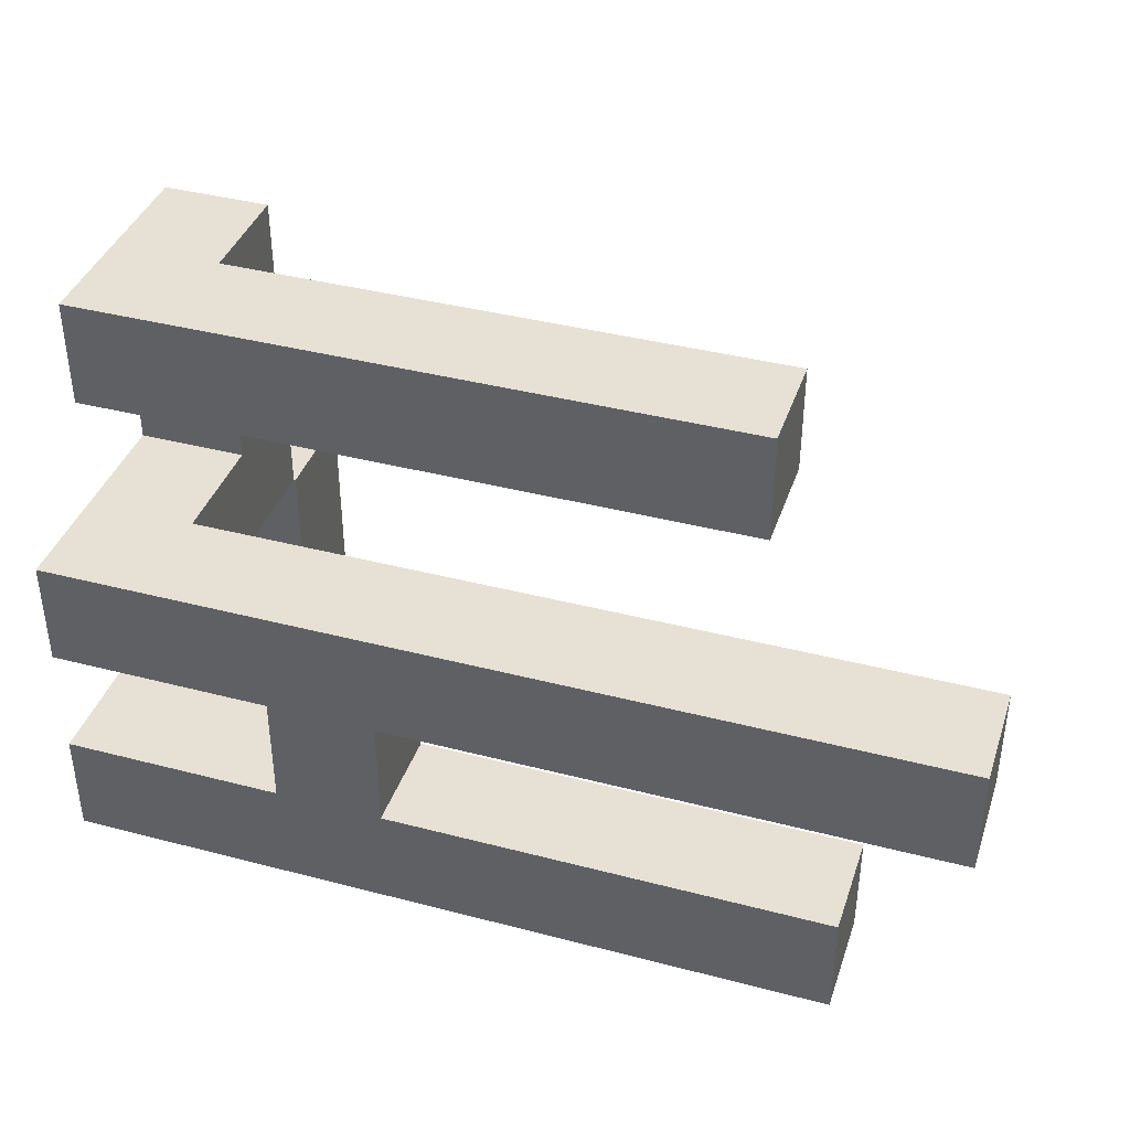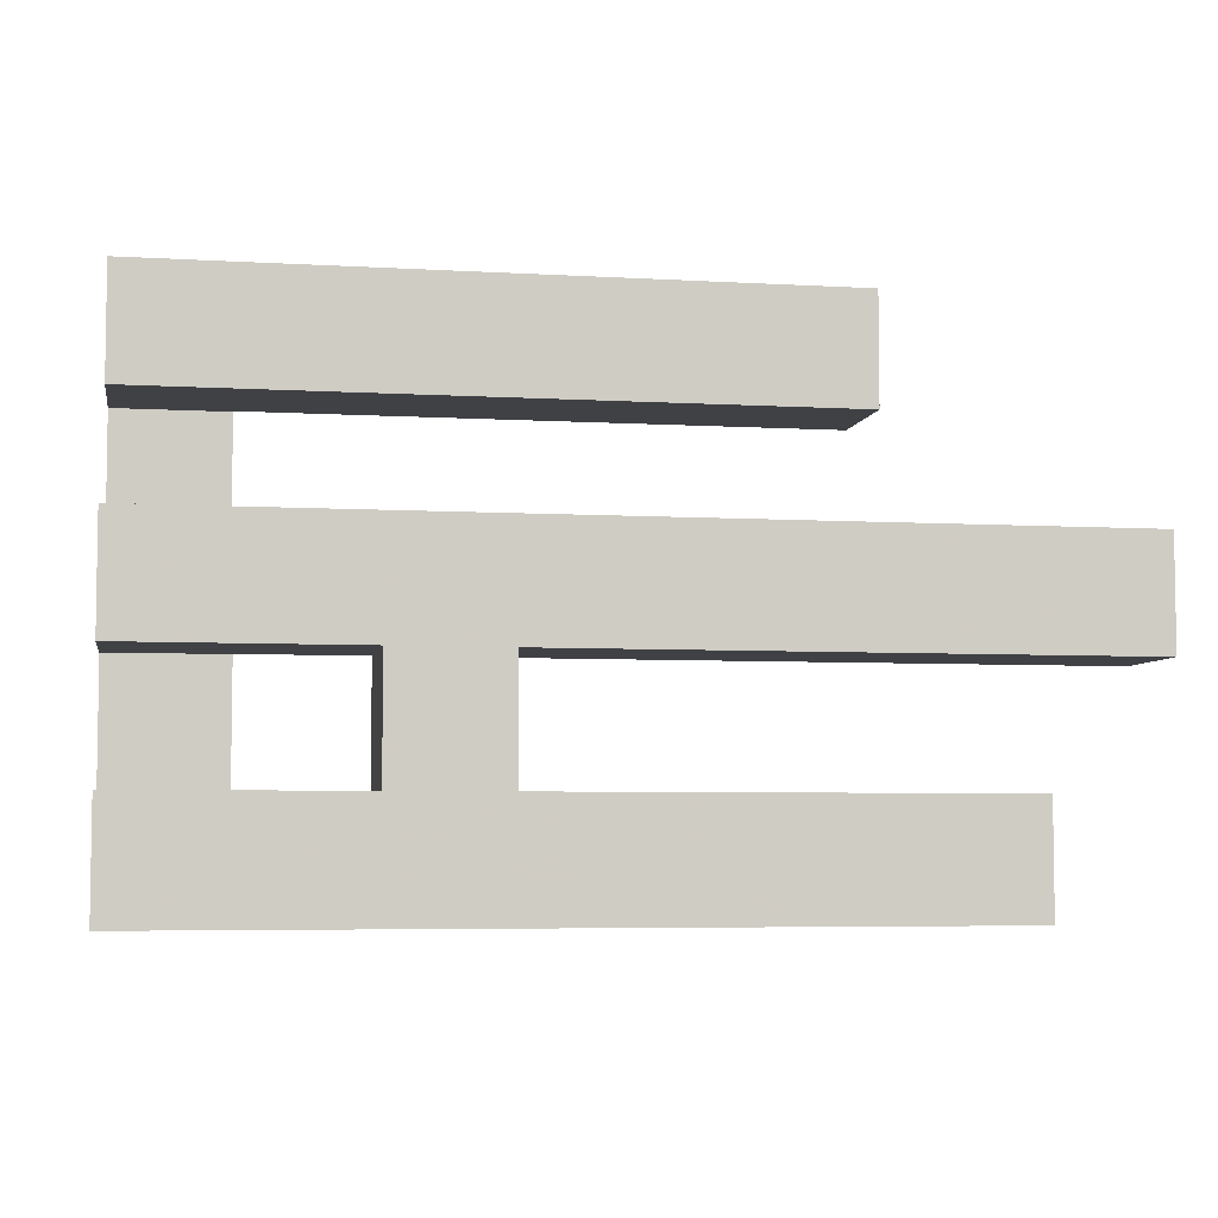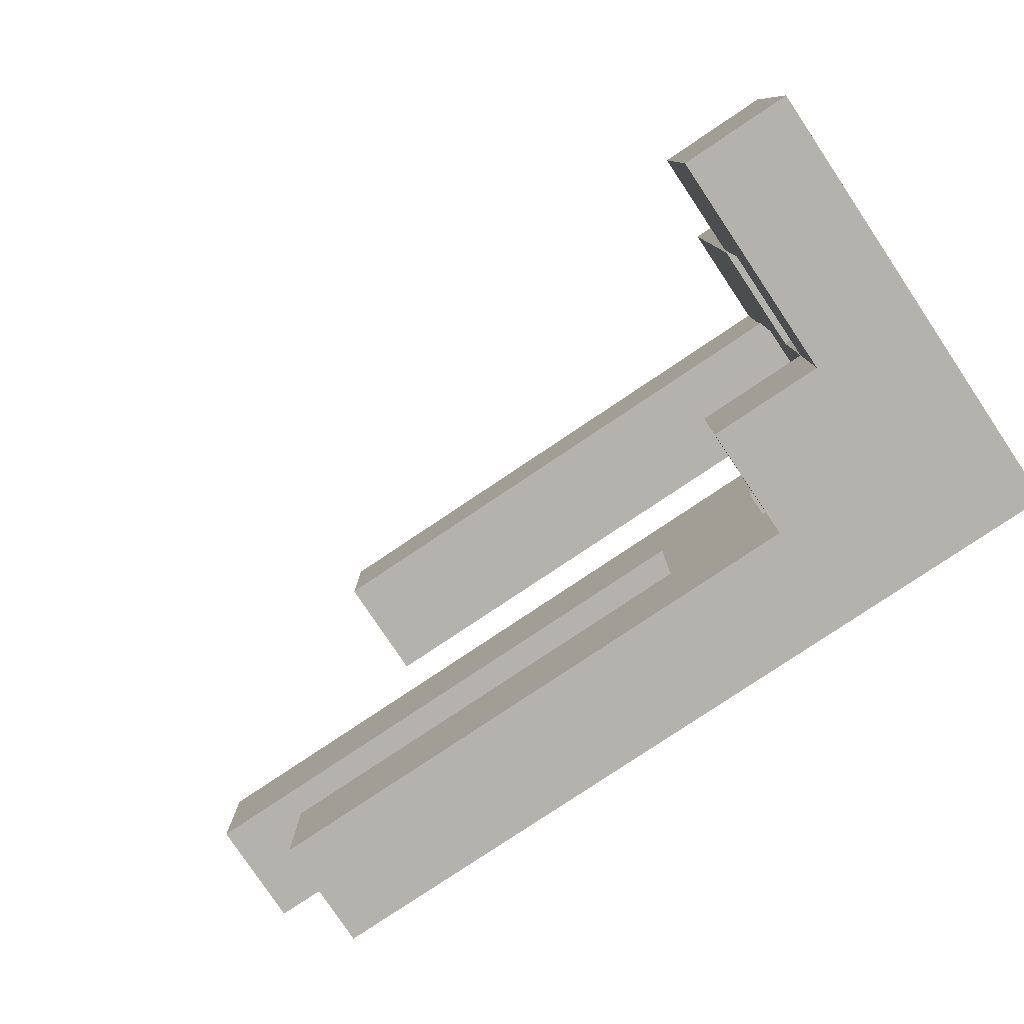
<metadata>
{"format":"obj","ext":"obj","renderer":"f3d","projection":"perspective","resolution":1024,"background":"white","views":[{"elev":39.3,"azim":18.0,"up":"+Y"},{"elev":-5.6,"azim":-10.2,"up":"+Y"},{"elev":-79.6,"azim":-146.2,"up":"+Y"}]}
</metadata>
<code>
v -0.797 -0.897 -0.097
v -0.797 -0.897 0.097
v -0.797 -0.703 0.097
v -0.797 -0.703 -0.097
v -0.797 -0.7 0.097
v -0.797 -0.7 -0.097
v -0.797 -0.897 0.1
v -0.797 -0.703 0.1
v -0.603 -0.897 -0.097
v -0.603 -0.703 -0.097
v -0.603 -0.703 0.097
v -0.603 -0.897 0.097
v -0.603 -0.7 -0.097
v -0.603 -0.7 0.097
v -0.603 -0.703 0.1
v -0.603 -0.897 0.1
v -0.797 -0.697 0.097
v -0.797 -0.697 -0.097
v -0.797 -0.503 0.097
v -0.797 -0.503 -0.097
v -0.603 -0.697 -0.097
v -0.603 -0.697 0.097
v -0.603 -0.503 -0.097
v -0.603 -0.503 0.097
v -0.797 -0.897 0.103
v -0.797 -0.703 0.103
v -0.797 -0.897 0.297
v -0.797 -0.703 0.297
v -0.797 -0.897 0.3
v -0.797 -0.703 0.3
v -0.603 -0.703 0.103
v -0.603 -0.897 0.103
v -0.603 -0.703 0.297
v -0.603 -0.897 0.297
v -0.603 -0.703 0.3
v -0.603 -0.897 0.3
v -0.797 -0.497 0.103
v -0.797 -0.497 0.297
v -0.797 -0.303 0.297
v -0.797 -0.303 0.103
v -0.797 -0.3 0.297
v -0.797 -0.3 0.103
v -0.797 -0.497 0.3
v -0.797 -0.303 0.3
v -0.603 -0.497 0.103
v -0.603 -0.303 0.103
v -0.603 -0.303 0.297
v -0.603 -0.497 0.297
v -0.603 -0.3 0.103
v -0.603 -0.3 0.297
v -0.603 -0.303 0.3
v -0.603 -0.497 0.3
v -0.797 -0.297 0.297
v -0.797 -0.297 0.103
v -0.797 -0.103 0.297
v -0.797 -0.103 0.103
v -0.797 -0.1 0.297
v -0.797 -0.1 0.103
v -0.603 -0.297 0.103
v -0.603 -0.297 0.297
v -0.603 -0.103 0.103
v -0.603 -0.103 0.297
v -0.603 -0.1 0.103
v -0.603 -0.1 0.297
v -0.797 -0.097 0.297
v -0.797 -0.097 0.103
v -0.797 0.097 0.297
v -0.797 0.097 0.103
v -0.797 -0.097 0.3
v -0.797 0.097 0.3
v -0.603 -0.097 0.103
v -0.603 -0.097 0.297
v -0.603 0.097 0.103
v -0.603 0.097 0.297
v -0.603 0.097 0.3
v -0.603 -0.097 0.3
v -0.797 -0.897 0.303
v -0.797 -0.703 0.303
v -0.797 -0.897 0.497
v -0.797 -0.703 0.497
v -0.797 -0.7 0.497
v -0.797 -0.7 0.303
v -0.797 -0.897 0.5
v -0.797 -0.703 0.5
v -0.603 -0.703 0.303
v -0.603 -0.897 0.303
v -0.603 -0.7 0.303
v -0.603 -0.7 0.497
v -0.603 -0.703 0.497
v -0.603 -0.897 0.497
v -0.603 -0.897 0.5
v -0.6 -0.897 0.303
v -0.6 -0.897 0.497
v -0.6 -0.897 0.5
v -0.603 -0.703 0.5
v -0.6 -0.703 0.497
v -0.6 -0.703 0.303
v -0.6 -0.703 0.5
v -0.403 -0.897 0.303
v -0.403 -0.703 0.303
v -0.403 -0.703 0.497
v -0.403 -0.897 0.497
v -0.403 -0.703 0.5
v -0.403 -0.897 0.5
v -0.597 -0.897 0.303
v -0.597 -0.897 0.497
v -0.597 -0.897 0.5
v -0.597 -0.703 0.497
v -0.597 -0.703 0.303
v -0.597 -0.703 0.5
v -0.797 -0.697 0.497
v -0.797 -0.697 0.303
v -0.797 -0.503 0.497
v -0.797 -0.503 0.303
v -0.797 -0.5 0.497
v -0.797 -0.5 0.303
v -0.603 -0.697 0.303
v -0.603 -0.697 0.497
v -0.603 -0.503 0.303
v -0.603 -0.503 0.497
v -0.603 -0.5 0.303
v -0.603 -0.5 0.497
v -0.797 -0.497 0.303
v -0.797 -0.303 0.303
v -0.797 -0.497 0.497
v -0.797 -0.303 0.497
v -0.797 -0.497 0.5
v -0.797 -0.303 0.5
v -0.603 -0.303 0.303
v -0.603 -0.497 0.303
v -0.603 -0.497 0.497
v -0.603 -0.303 0.497
v -0.603 -0.303 0.5
v -0.603 -0.497 0.5
v -0.797 -0.097 0.303
v -0.797 0.097 0.303
v -0.797 -0.097 0.497
v -0.797 0.097 0.497
v -0.603 0.097 0.303
v -0.603 -0.097 0.303
v -0.603 -0.097 0.497
v -0.6 -0.097 0.303
v -0.6 -0.097 0.497
v -0.603 0.097 0.497
v -0.6 0.097 0.497
v -0.6 0.097 0.303
v -0.597 -0.097 0.303
v -0.597 -0.097 0.497
v -0.403 -0.097 0.303
v -0.403 -0.097 0.497
v -0.4 -0.097 0.303
v -0.4 -0.097 0.497
v -0.597 0.097 0.497
v -0.597 0.097 0.303
v -0.403 0.097 0.497
v -0.403 0.097 0.303
v -0.4 0.097 0.497
v -0.4 0.097 0.303
v -0.397 -0.097 0.303
v -0.397 -0.097 0.497
v -0.203 -0.097 0.303
v -0.203 -0.097 0.497
v -0.2 -0.097 0.303
v -0.2 -0.097 0.497
v -0.397 0.097 0.497
v -0.397 0.097 0.303
v -0.203 0.097 0.497
v -0.203 0.097 0.303
v -0.2 0.097 0.497
v -0.2 0.097 0.303
v -0.197 -0.097 0.303
v -0.197 -0.097 0.497
v -0.003 -0.097 0.303
v -0.003 -0.097 0.497
v 0 -0.097 0.303
v 0 -0.097 0.497
v -0.197 0.097 0.497
v -0.197 0.097 0.303
v -0.003 0.097 0.497
v -0.003 0.097 0.303
v 0 0.097 0.497
v 0 0.097 0.303
v 0.003 -0.097 0.303
v 0.003 -0.097 0.497
v 0.197 -0.097 0.303
v 0.197 -0.097 0.497
v 0.2 -0.097 0.303
v 0.2 -0.097 0.497
v 0.003 0.097 0.497
v 0.003 0.097 0.303
v 0.197 0.097 0.497
v 0.197 0.097 0.303
v 0.2 0.097 0.497
v 0.2 0.097 0.303
v 0.397 -0.097 0.303
v 0.397 0.097 0.303
v 0.397 0.097 0.497
v 0.397 -0.097 0.497
v 0.203 -0.097 0.303
v 0.203 -0.097 0.497
v 0.203 0.097 0.497
v 0.203 0.097 0.303
v -0.797 -0.897 0.503
v -0.797 -0.703 0.503
v -0.797 -0.897 0.697
v -0.797 -0.703 0.697
v -0.603 -0.897 0.503
v -0.603 -0.897 0.697
v -0.6 -0.897 0.503
v -0.6 -0.897 0.697
v -0.603 -0.703 0.503
v -0.603 -0.703 0.697
v -0.6 -0.703 0.503
v -0.6 -0.703 0.697
v -0.403 -0.703 0.503
v -0.403 -0.897 0.503
v -0.597 -0.897 0.503
v -0.597 -0.897 0.697
v -0.403 -0.897 0.697
v -0.4 -0.897 0.503
v -0.4 -0.897 0.697
v -0.597 -0.703 0.503
v -0.597 -0.703 0.697
v -0.403 -0.703 0.697
v -0.4 -0.703 0.697
v -0.4 -0.703 0.503
v -0.397 -0.703 0.503
v -0.397 -0.703 0.697
v -0.397 -0.7 0.697
v -0.397 -0.7 0.503
v -0.203 -0.703 0.503
v -0.203 -0.7 0.503
v -0.203 -0.7 0.697
v -0.203 -0.703 0.697
v -0.397 -0.897 0.503
v -0.397 -0.897 0.697
v -0.203 -0.897 0.503
v -0.203 -0.897 0.697
v -0.2 -0.897 0.503
v -0.2 -0.897 0.697
v -0.2 -0.703 0.697
v -0.2 -0.703 0.503
v -0.197 -0.897 0.503
v -0.197 -0.897 0.697
v -0.003 -0.897 0.503
v -0.003 -0.897 0.697
v 0 -0.897 0.503
v 0 -0.897 0.697
v -0.197 -0.703 0.697
v -0.197 -0.703 0.503
v -0.003 -0.703 0.697
v -0.003 -0.703 0.503
v 0 -0.703 0.697
v 0 -0.703 0.503
v 0.003 -0.897 0.503
v 0.003 -0.897 0.697
v 0.197 -0.897 0.503
v 0.197 -0.897 0.697
v 0.2 -0.897 0.503
v 0.2 -0.897 0.697
v 0.003 -0.703 0.697
v 0.003 -0.703 0.503
v 0.197 -0.703 0.697
v 0.197 -0.703 0.503
v 0.2 -0.703 0.697
v 0.2 -0.703 0.503
v 0.203 -0.897 0.503
v 0.203 -0.897 0.697
v 0.397 -0.897 0.503
v 0.397 -0.897 0.697
v 0.4 -0.897 0.503
v 0.4 -0.897 0.697
v 0.203 -0.703 0.697
v 0.203 -0.703 0.503
v 0.397 -0.703 0.697
v 0.397 -0.703 0.503
v 0.4 -0.703 0.697
v 0.4 -0.703 0.503
v 0.597 -0.897 0.503
v 0.597 -0.703 0.503
v 0.597 -0.703 0.697
v 0.597 -0.897 0.697
v 0.403 -0.897 0.503
v 0.403 -0.897 0.697
v 0.403 -0.703 0.697
v 0.403 -0.703 0.503
v -0.397 -0.697 0.697
v -0.397 -0.697 0.503
v -0.397 -0.503 0.697
v -0.397 -0.503 0.503
v -0.397 -0.5 0.697
v -0.397 -0.5 0.503
v -0.203 -0.697 0.503
v -0.203 -0.697 0.697
v -0.203 -0.503 0.503
v -0.203 -0.503 0.697
v -0.203 -0.5 0.503
v -0.203 -0.5 0.697
v -0.797 -0.497 0.503
v -0.797 -0.303 0.503
v -0.797 -0.497 0.697
v -0.797 -0.303 0.697
v -0.603 -0.303 0.503
v -0.603 -0.497 0.503
v -0.603 -0.497 0.697
v -0.6 -0.497 0.503
v -0.6 -0.497 0.697
v -0.603 -0.303 0.697
v -0.6 -0.303 0.697
v -0.6 -0.303 0.503
v -0.597 -0.497 0.503
v -0.597 -0.497 0.697
v -0.403 -0.497 0.503
v -0.403 -0.497 0.697
v -0.4 -0.497 0.503
v -0.4 -0.497 0.697
v -0.597 -0.303 0.697
v -0.597 -0.303 0.503
v -0.403 -0.303 0.697
v -0.403 -0.303 0.503
v -0.4 -0.303 0.697
v -0.4 -0.303 0.503
v -0.397 -0.497 0.697
v -0.397 -0.497 0.503
v -0.203 -0.497 0.503
v -0.203 -0.497 0.697
v -0.2 -0.497 0.503
v -0.2 -0.497 0.697
v -0.397 -0.303 0.697
v -0.397 -0.303 0.503
v -0.203 -0.303 0.697
v -0.203 -0.303 0.503
v -0.2 -0.303 0.697
v -0.2 -0.303 0.503
v -0.197 -0.497 0.503
v -0.197 -0.497 0.697
v -0.003 -0.497 0.503
v -0.003 -0.497 0.697
v 0 -0.497 0.503
v 0 -0.497 0.697
v -0.197 -0.303 0.697
v -0.197 -0.303 0.503
v -0.003 -0.303 0.697
v -0.003 -0.303 0.503
v 0 -0.303 0.697
v 0 -0.303 0.503
v 0.003 -0.497 0.503
v 0.003 -0.497 0.697
v 0.197 -0.497 0.503
v 0.197 -0.497 0.697
v 0.2 -0.497 0.503
v 0.2 -0.497 0.697
v 0.003 -0.303 0.697
v 0.003 -0.303 0.503
v 0.197 -0.303 0.697
v 0.197 -0.303 0.503
v 0.2 -0.303 0.697
v 0.2 -0.303 0.503
v 0.203 -0.497 0.503
v 0.203 -0.497 0.697
v 0.397 -0.497 0.503
v 0.397 -0.497 0.697
v 0.4 -0.497 0.503
v 0.4 -0.497 0.697
v 0.203 -0.303 0.697
v 0.203 -0.303 0.503
v 0.397 -0.303 0.697
v 0.397 -0.303 0.503
v 0.4 -0.303 0.697
v 0.4 -0.303 0.503
v 0.403 -0.497 0.503
v 0.403 -0.497 0.697
v 0.597 -0.497 0.503
v 0.597 -0.497 0.697
v 0.6 -0.497 0.503
v 0.6 -0.497 0.697
v 0.403 -0.303 0.697
v 0.403 -0.303 0.503
v 0.597 -0.303 0.697
v 0.597 -0.303 0.503
v 0.6 -0.303 0.697
v 0.6 -0.303 0.503
v 0.797 -0.497 0.503
v 0.797 -0.303 0.503
v 0.797 -0.303 0.697
v 0.797 -0.497 0.697
v 0.603 -0.497 0.503
v 0.603 -0.497 0.697
v 0.603 -0.303 0.697
v 0.603 -0.303 0.503
f 1 2 3 4
f 4 3 5 6
f 2 7 8 3
f 9 10 11 12
f 10 13 14 11
f 12 11 15 16
f 1 9 12 2
f 2 12 16 7
f 3 8 15 11
f 1 4 10 9
f 4 6 13 10
f 3 11 14 5
f 6 5 17 18
f 18 17 19 20
f 13 21 22 14
f 21 23 24 22
f 20 19 24 23
f 6 18 21 13
f 18 20 23 21
f 5 14 22 17
f 17 22 24 19
f 7 25 26 8
f 25 27 28 26
f 27 29 30 28
f 16 15 31 32
f 32 31 33 34
f 34 33 35 36
f 7 16 32 25
f 25 32 34 27
f 27 34 36 29
f 8 26 31 15
f 26 28 33 31
f 28 30 35 33
f 37 38 39 40
f 40 39 41 42
f 38 43 44 39
f 45 46 47 48
f 46 49 50 47
f 48 47 51 52
f 37 45 48 38
f 38 48 52 43
f 39 44 51 47
f 37 40 46 45
f 40 42 49 46
f 39 47 50 41
f 42 41 53 54
f 54 53 55 56
f 56 55 57 58
f 49 59 60 50
f 59 61 62 60
f 61 63 64 62
f 42 54 59 49
f 54 56 61 59
f 56 58 63 61
f 41 50 60 53
f 53 60 62 55
f 55 62 64 57
f 58 57 65 66
f 66 65 67 68
f 65 69 70 67
f 63 71 72 64
f 71 73 74 72
f 72 74 75 76
f 65 72 76 69
f 68 67 74 73
f 67 70 75 74
f 58 66 71 63
f 66 68 73 71
f 57 64 72 65
f 29 77 78 30
f 77 79 80 78
f 78 80 81 82
f 79 83 84 80
f 36 35 85 86
f 85 87 88 89
f 29 36 86 77
f 77 86 90 79
f 79 90 91 83
f 86 92 93 90
f 90 93 94 91
f 30 78 85 35
f 80 84 95 89
f 85 89 96 97
f 89 95 98 96
f 86 85 97 92
f 78 82 87 85
f 80 89 88 81
f 99 100 101 102
f 102 101 103 104
f 92 105 106 93
f 93 106 107 94
f 105 99 102 106
f 106 102 104 107
f 97 96 108 109
f 96 98 110 108
f 109 108 101 100
f 108 110 103 101
f 92 97 109 105
f 105 109 100 99
f 82 81 111 112
f 112 111 113 114
f 114 113 115 116
f 87 117 118 88
f 117 119 120 118
f 119 121 122 120
f 82 112 117 87
f 112 114 119 117
f 114 116 121 119
f 81 88 118 111
f 111 118 120 113
f 113 120 122 115
f 43 123 124 44
f 116 115 125 123
f 123 125 126 124
f 125 127 128 126
f 52 51 129 130
f 121 130 131 122
f 130 129 132 131
f 131 132 133 134
f 43 52 130 123
f 125 131 134 127
f 44 124 129 51
f 124 126 132 129
f 126 128 133 132
f 116 123 130 121
f 115 122 131 125
f 69 135 136 70
f 135 137 138 136
f 76 75 139 140
f 69 76 140 135
f 135 140 141 137
f 140 142 143 141
f 70 136 139 75
f 136 138 144 139
f 139 144 145 146
f 140 139 146 142
f 137 141 144 138
f 141 143 145 144
f 142 147 148 143
f 147 149 150 148
f 149 151 152 150
f 146 145 153 154
f 154 153 155 156
f 156 155 157 158
f 142 146 154 147
f 147 154 156 149
f 149 156 158 151
f 143 148 153 145
f 148 150 155 153
f 150 152 157 155
f 151 159 160 152
f 159 161 162 160
f 161 163 164 162
f 158 157 165 166
f 166 165 167 168
f 168 167 169 170
f 151 158 166 159
f 159 166 168 161
f 161 168 170 163
f 152 160 165 157
f 160 162 167 165
f 162 164 169 167
f 163 171 172 164
f 171 173 174 172
f 173 175 176 174
f 170 169 177 178
f 178 177 179 180
f 180 179 181 182
f 163 170 178 171
f 171 178 180 173
f 173 180 182 175
f 164 172 177 169
f 172 174 179 177
f 174 176 181 179
f 175 183 184 176
f 183 185 186 184
f 185 187 188 186
f 182 181 189 190
f 190 189 191 192
f 192 191 193 194
f 175 182 190 183
f 183 190 192 185
f 185 192 194 187
f 176 184 189 181
f 184 186 191 189
f 186 188 193 191
f 195 196 197 198
f 187 199 200 188
f 199 195 198 200
f 194 193 201 202
f 202 201 197 196
f 187 194 202 199
f 199 202 196 195
f 188 200 201 193
f 200 198 197 201
f 83 203 204 84
f 203 205 206 204
f 83 91 207 203
f 203 207 208 205
f 91 94 209 207
f 207 209 210 208
f 84 204 211 95
f 204 206 212 211
f 95 211 213 98
f 211 212 214 213
f 205 208 212 206
f 208 210 214 212
f 104 103 215 216
f 94 107 217 209
f 209 217 218 210
f 107 104 216 217
f 217 216 219 218
f 216 220 221 219
f 98 213 222 110
f 213 214 223 222
f 110 222 215 103
f 222 223 224 215
f 215 224 225 226
f 216 215 226 220
f 210 218 223 214
f 218 219 224 223
f 219 221 225 224
f 227 228 229 230
f 231 232 233 234
f 220 235 236 221
f 235 237 238 236
f 237 239 240 238
f 226 225 228 227
f 231 234 241 242
f 220 226 227 235
f 235 227 231 237
f 237 231 242 239
f 227 230 232 231
f 221 236 228 225
f 236 238 234 228
f 238 240 241 234
f 228 234 233 229
f 239 243 244 240
f 243 245 246 244
f 245 247 248 246
f 242 241 249 250
f 250 249 251 252
f 252 251 253 254
f 239 242 250 243
f 243 250 252 245
f 245 252 254 247
f 240 244 249 241
f 244 246 251 249
f 246 248 253 251
f 247 255 256 248
f 255 257 258 256
f 257 259 260 258
f 254 253 261 262
f 262 261 263 264
f 264 263 265 266
f 247 254 262 255
f 255 262 264 257
f 257 264 266 259
f 248 256 261 253
f 256 258 263 261
f 258 260 265 263
f 259 267 268 260
f 267 269 270 268
f 269 271 272 270
f 266 265 273 274
f 274 273 275 276
f 276 275 277 278
f 259 266 274 267
f 267 274 276 269
f 269 276 278 271
f 260 268 273 265
f 268 270 275 273
f 270 272 277 275
f 279 280 281 282
f 271 283 284 272
f 283 279 282 284
f 278 277 285 286
f 286 285 281 280
f 271 278 286 283
f 283 286 280 279
f 272 284 285 277
f 284 282 281 285
f 230 229 287 288
f 288 287 289 290
f 290 289 291 292
f 232 293 294 233
f 293 295 296 294
f 295 297 298 296
f 230 288 293 232
f 288 290 295 293
f 290 292 297 295
f 229 233 294 287
f 287 294 296 289
f 289 296 298 291
f 127 299 300 128
f 299 301 302 300
f 134 133 303 304
f 127 134 304 299
f 299 304 305 301
f 304 306 307 305
f 128 300 303 133
f 300 302 308 303
f 303 308 309 310
f 304 303 310 306
f 301 305 308 302
f 305 307 309 308
f 306 311 312 307
f 311 313 314 312
f 313 315 316 314
f 310 309 317 318
f 318 317 319 320
f 320 319 321 322
f 306 310 318 311
f 311 318 320 313
f 313 320 322 315
f 307 312 317 309
f 312 314 319 317
f 314 316 321 319
f 292 291 323 324
f 297 325 326 298
f 315 324 323 316
f 325 327 328 326
f 322 321 329 330
f 330 329 331 332
f 332 331 333 334
f 292 324 325 297
f 315 322 330 324
f 324 330 332 325
f 325 332 334 327
f 291 298 326 323
f 316 323 329 321
f 323 326 331 329
f 326 328 333 331
f 327 335 336 328
f 335 337 338 336
f 337 339 340 338
f 334 333 341 342
f 342 341 343 344
f 344 343 345 346
f 327 334 342 335
f 335 342 344 337
f 337 344 346 339
f 328 336 341 333
f 336 338 343 341
f 338 340 345 343
f 339 347 348 340
f 347 349 350 348
f 349 351 352 350
f 346 345 353 354
f 354 353 355 356
f 356 355 357 358
f 339 346 354 347
f 347 354 356 349
f 349 356 358 351
f 340 348 353 345
f 348 350 355 353
f 350 352 357 355
f 351 359 360 352
f 359 361 362 360
f 361 363 364 362
f 358 357 365 366
f 366 365 367 368
f 368 367 369 370
f 351 358 366 359
f 359 366 368 361
f 361 368 370 363
f 352 360 365 357
f 360 362 367 365
f 362 364 369 367
f 363 371 372 364
f 371 373 374 372
f 373 375 376 374
f 370 369 377 378
f 378 377 379 380
f 380 379 381 382
f 363 370 378 371
f 371 378 380 373
f 373 380 382 375
f 364 372 377 369
f 372 374 379 377
f 374 376 381 379
f 383 384 385 386
f 375 387 388 376
f 387 383 386 388
f 382 381 389 390
f 390 389 385 384
f 375 382 390 387
f 387 390 384 383
f 376 388 389 381
f 388 386 385 389

</code>
